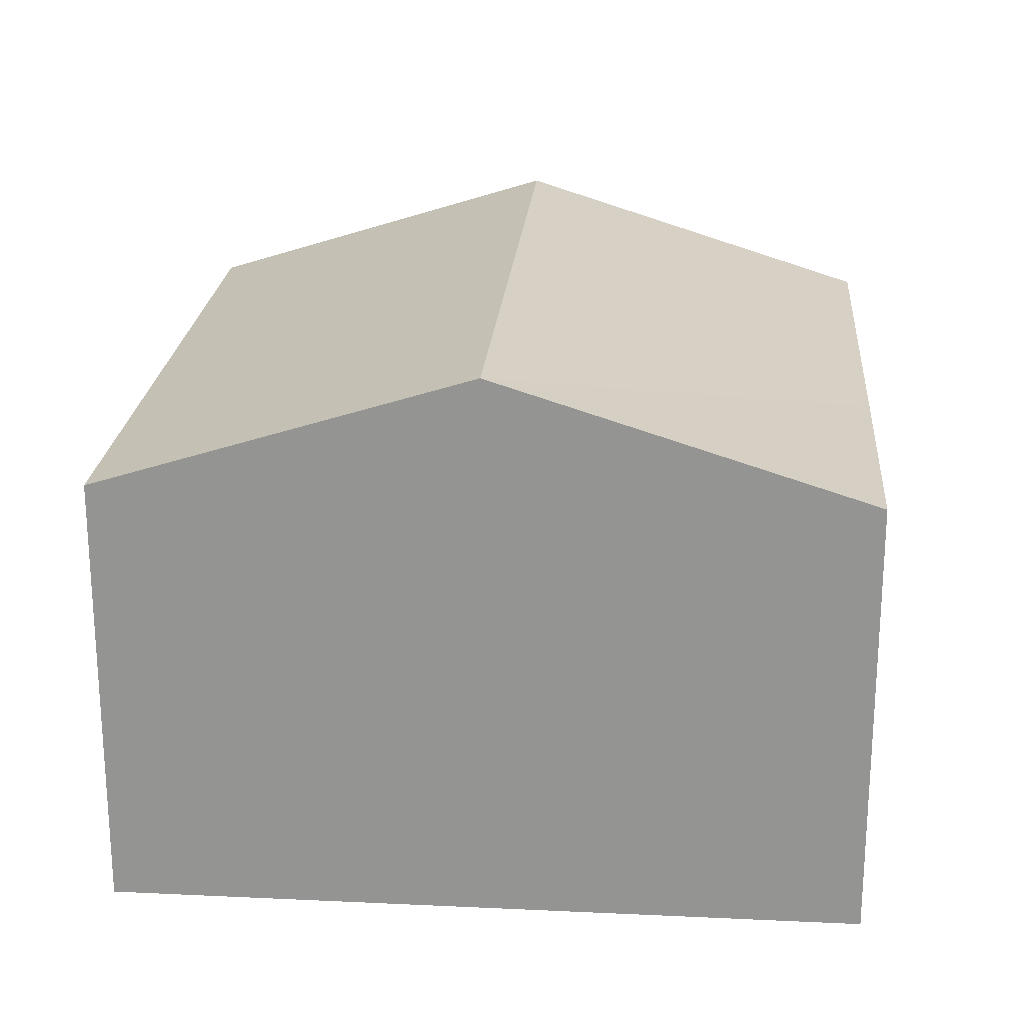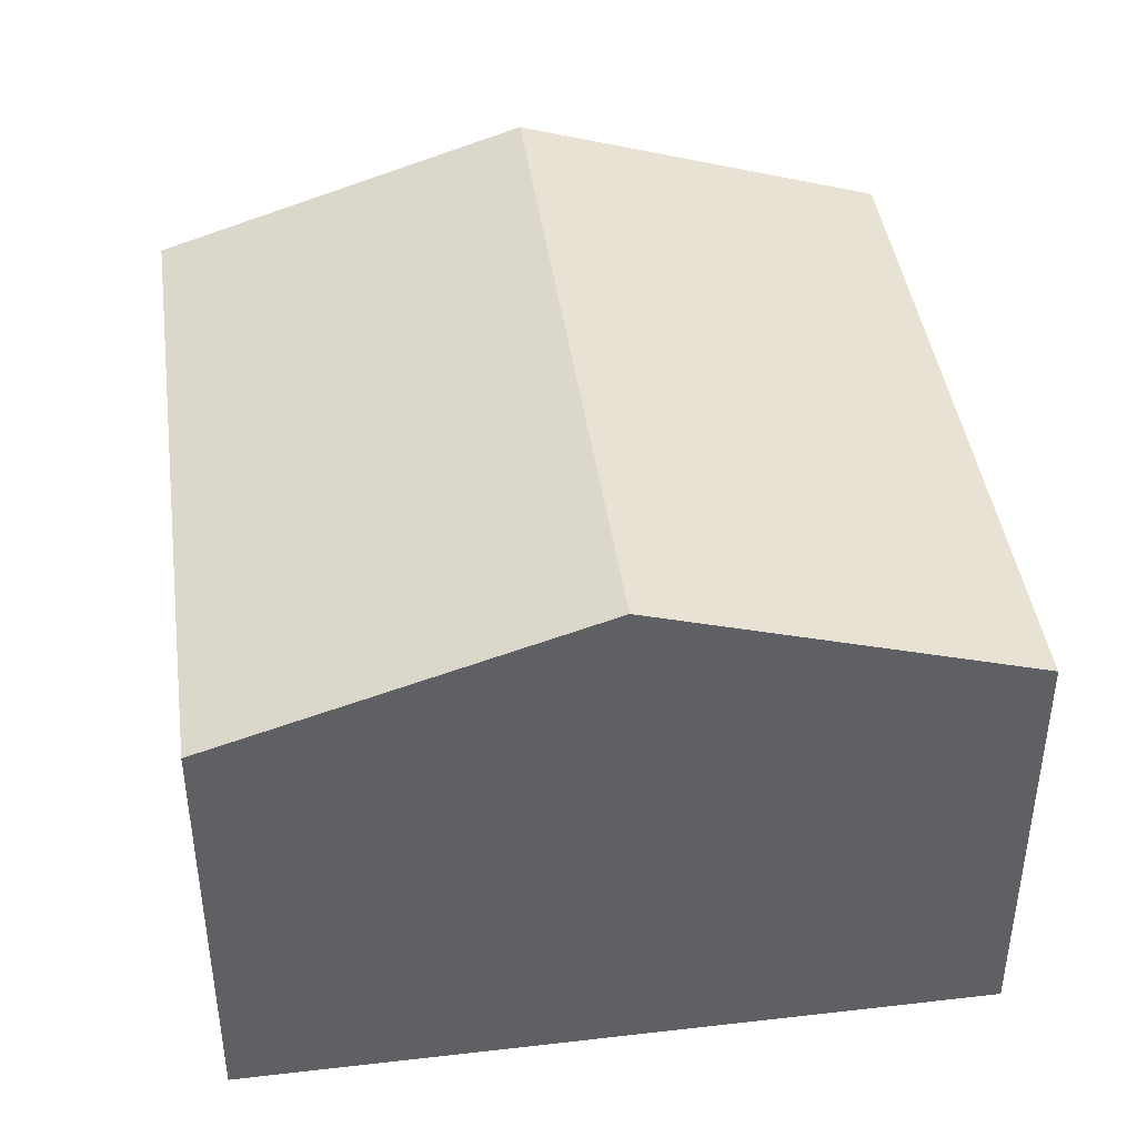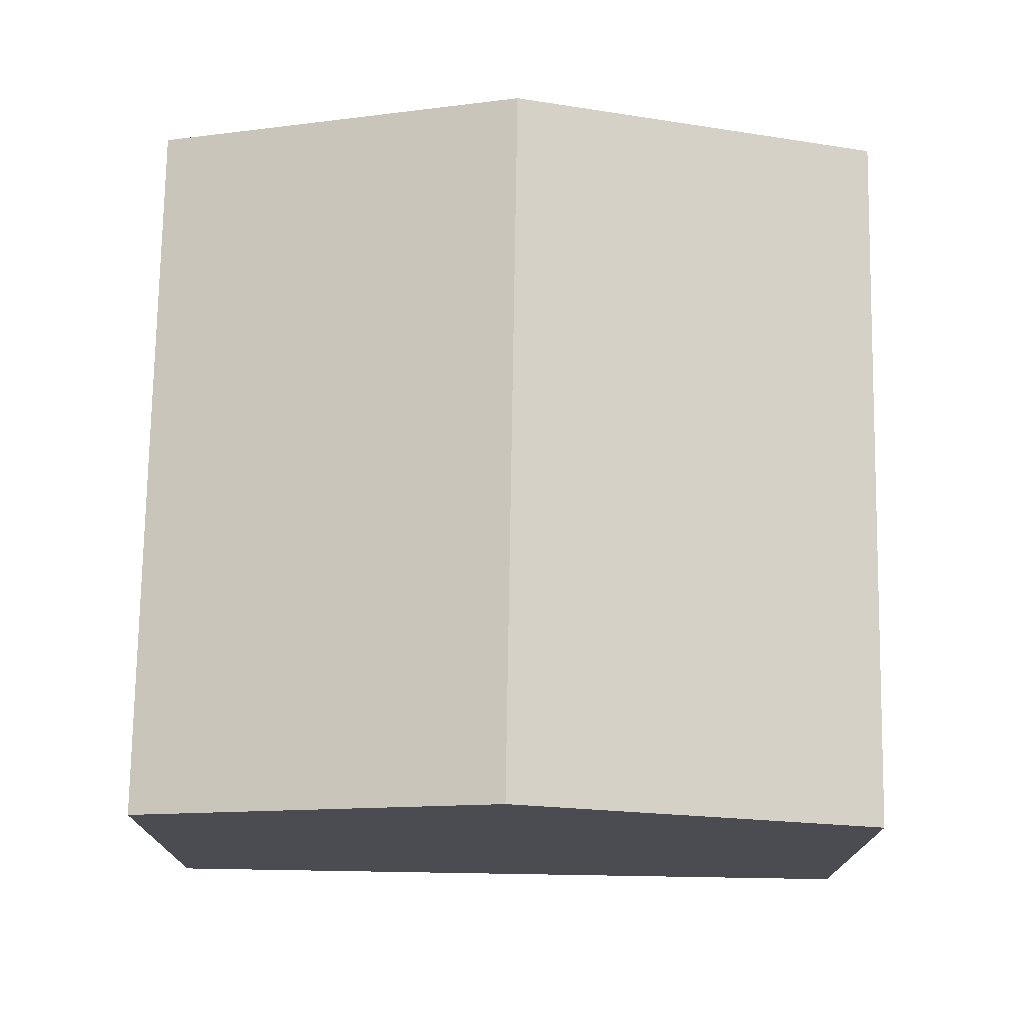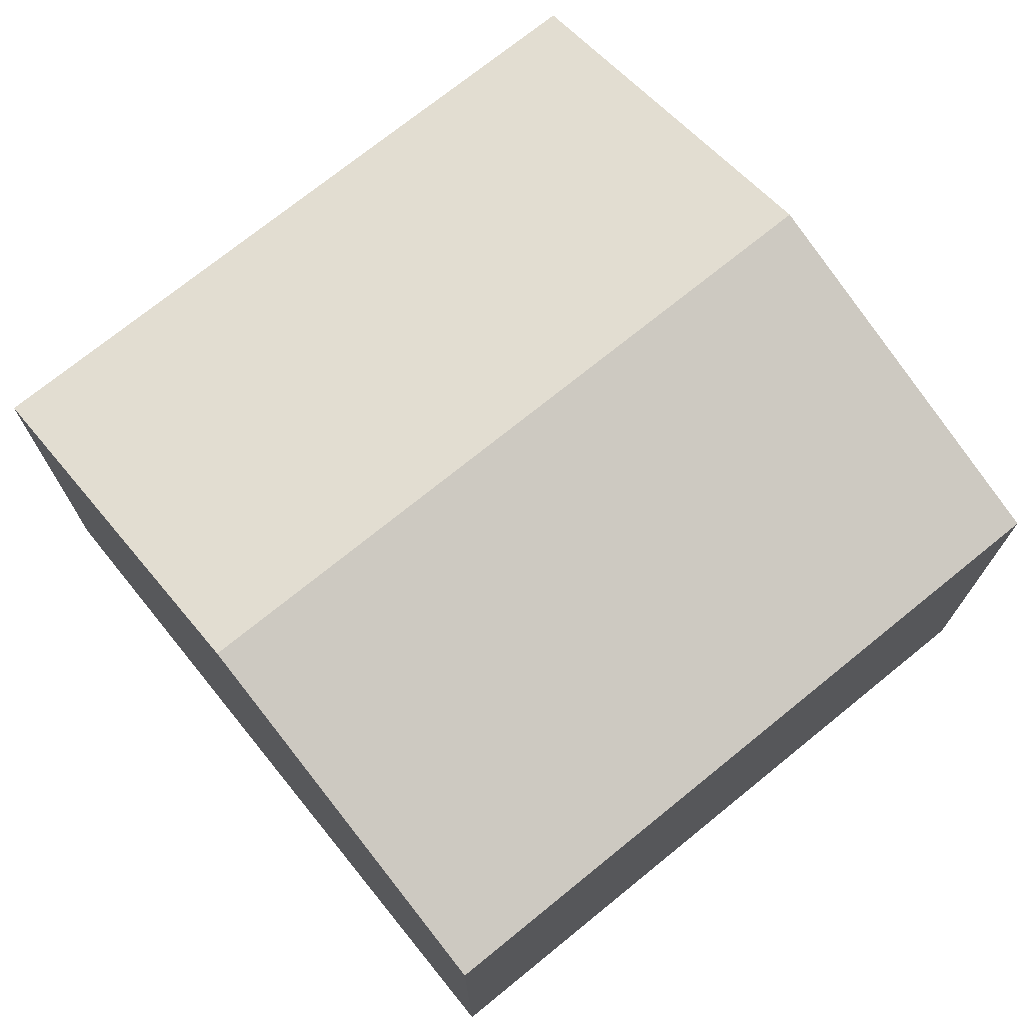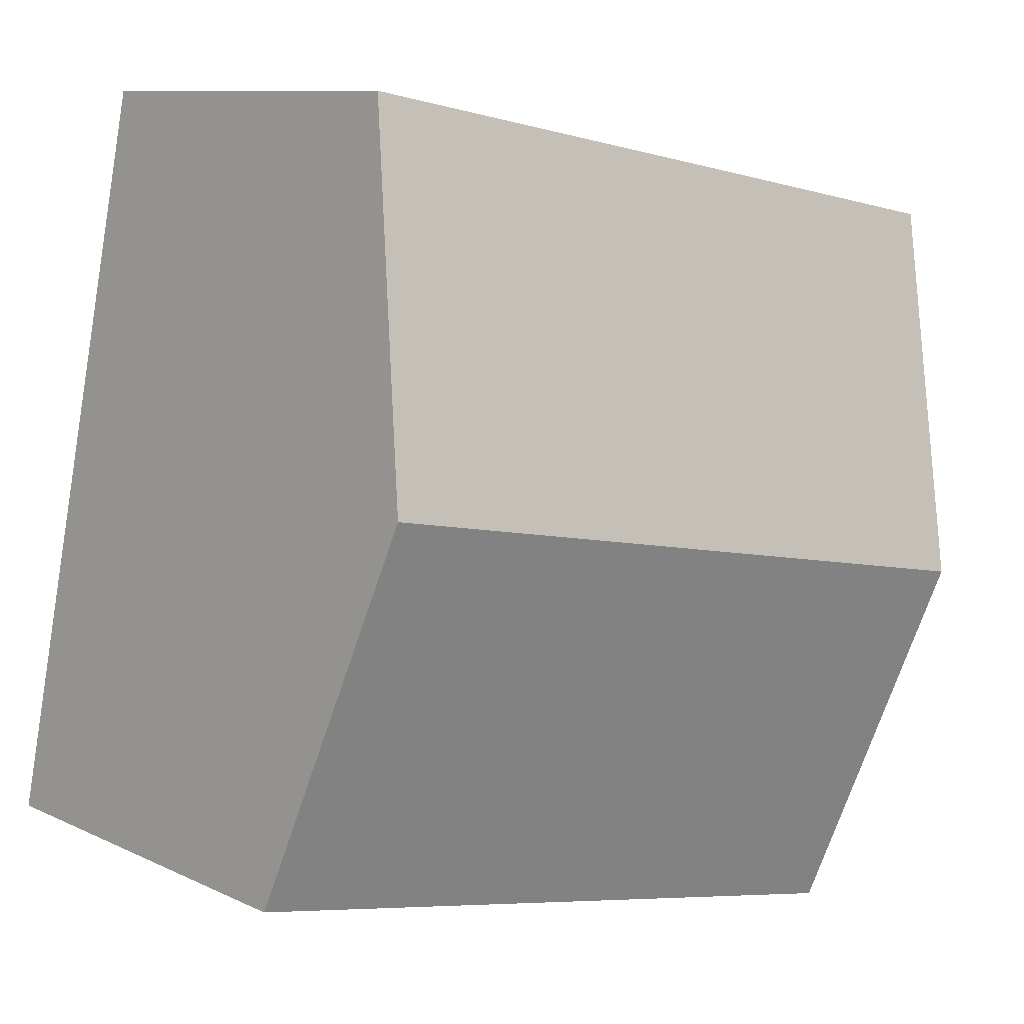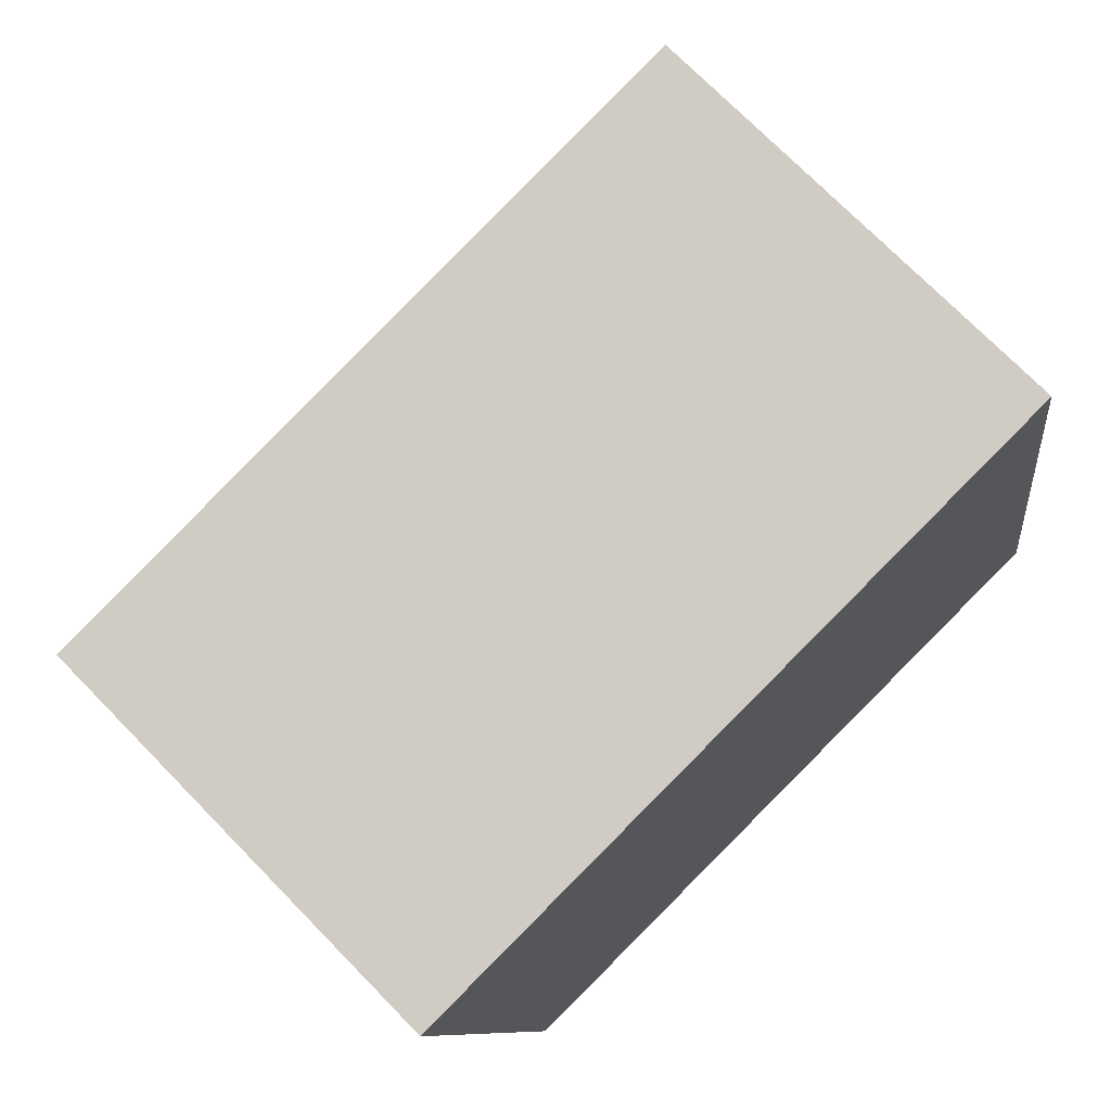
<metadata>
{"format":"obj","ext":"obj","renderer":"f3d","projection":"perspective","resolution":1024,"background":"white","views":[{"elev":22.3,"azim":-95.8,"up":"+Y"},{"elev":42.6,"azim":-108.3,"up":"+Y"},{"elev":74.6,"azim":80.5,"up":"+Y"},{"elev":72.8,"azim":130.5,"up":"+Y"},{"elev":9.6,"azim":140.7,"up":"+Z"},{"elev":72.9,"azim":-44.3,"up":"+Z"}]}
</metadata>
<code>
v  2.239 7.274 -12.12
v  12.84 9.198 -3.899
v  13.96 7.276 -9.956
v  1.119 9.198 -6.057
v  4.551 7.275 0.841
v  0 7.276 4.455e-16
v  11.31 7.277 2.079
v  11.72 7.277 2.155
v  11.72 -1.32e-16 2.155
v  12.84 2.387e-16 -3.899
v  13.96 6.096e-16 -9.956
v  2.239 7.421e-16 -12.12
v  1.119 3.709e-16 -6.057
v  0 0 0
v  4.551 -5.15e-17 0.841
v  11.31 -1.273e-16 2.079
g defaultobject
f 1 2 3
f 2 1 4
f 5 4 6
f 4 5 2
f 2 5 7
f 2 7 8
f 9 2 8
f 2 9 3
f 3 9 10
f 3 10 11
f 11 1 3
f 1 11 12
f 12 4 1
f 4 12 6
f 6 12 13
f 6 13 14
f 14 5 6
f 5 14 15
f 5 15 7
f 7 15 16
f 7 16 8
f 8 16 9
f 10 12 11
f 12 10 9
f 12 9 16
f 12 16 15
f 12 15 13
f 13 15 14

</code>
